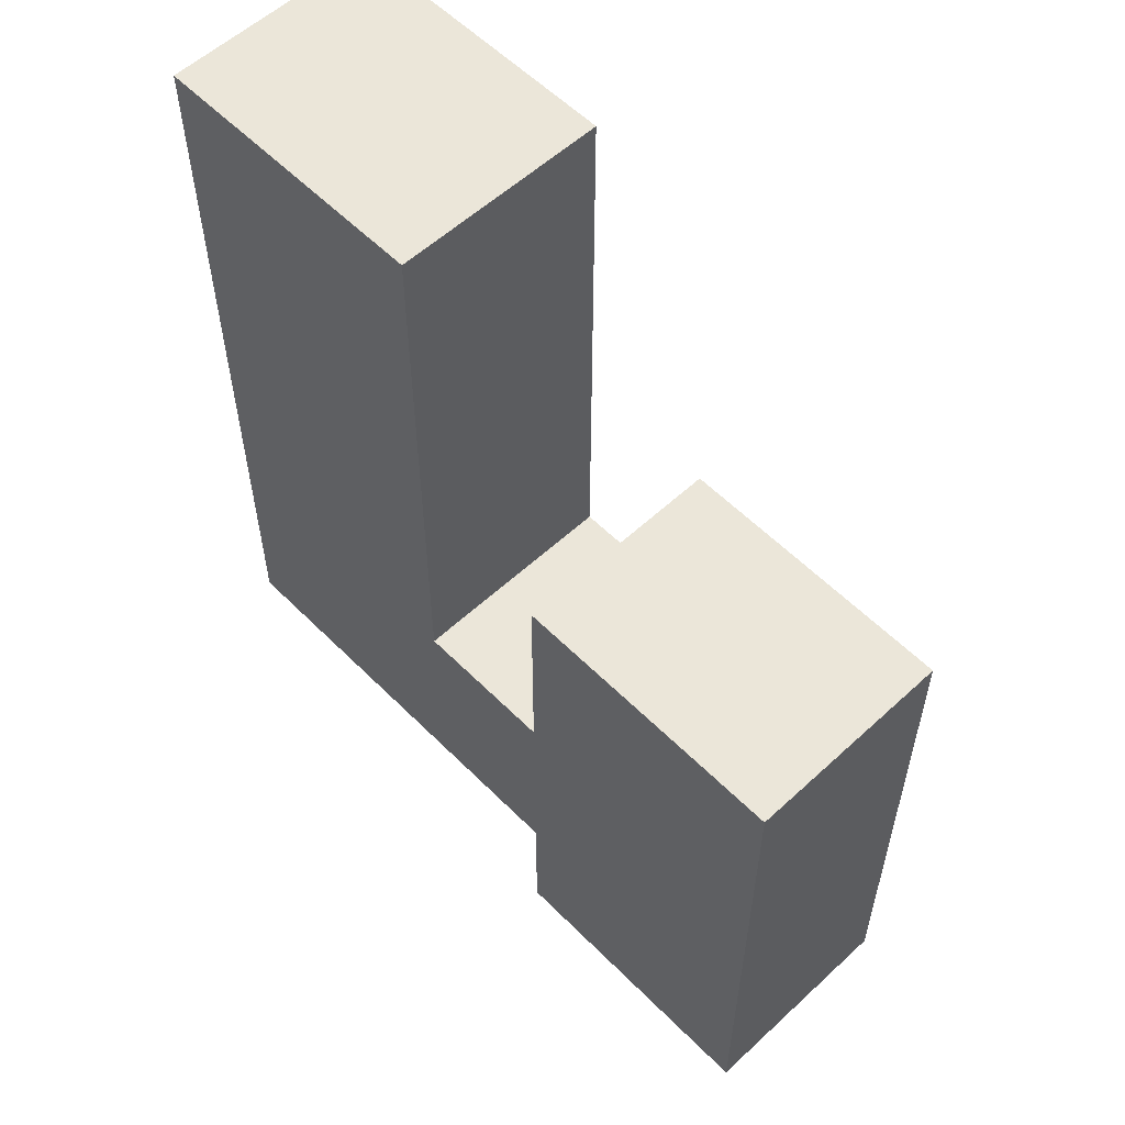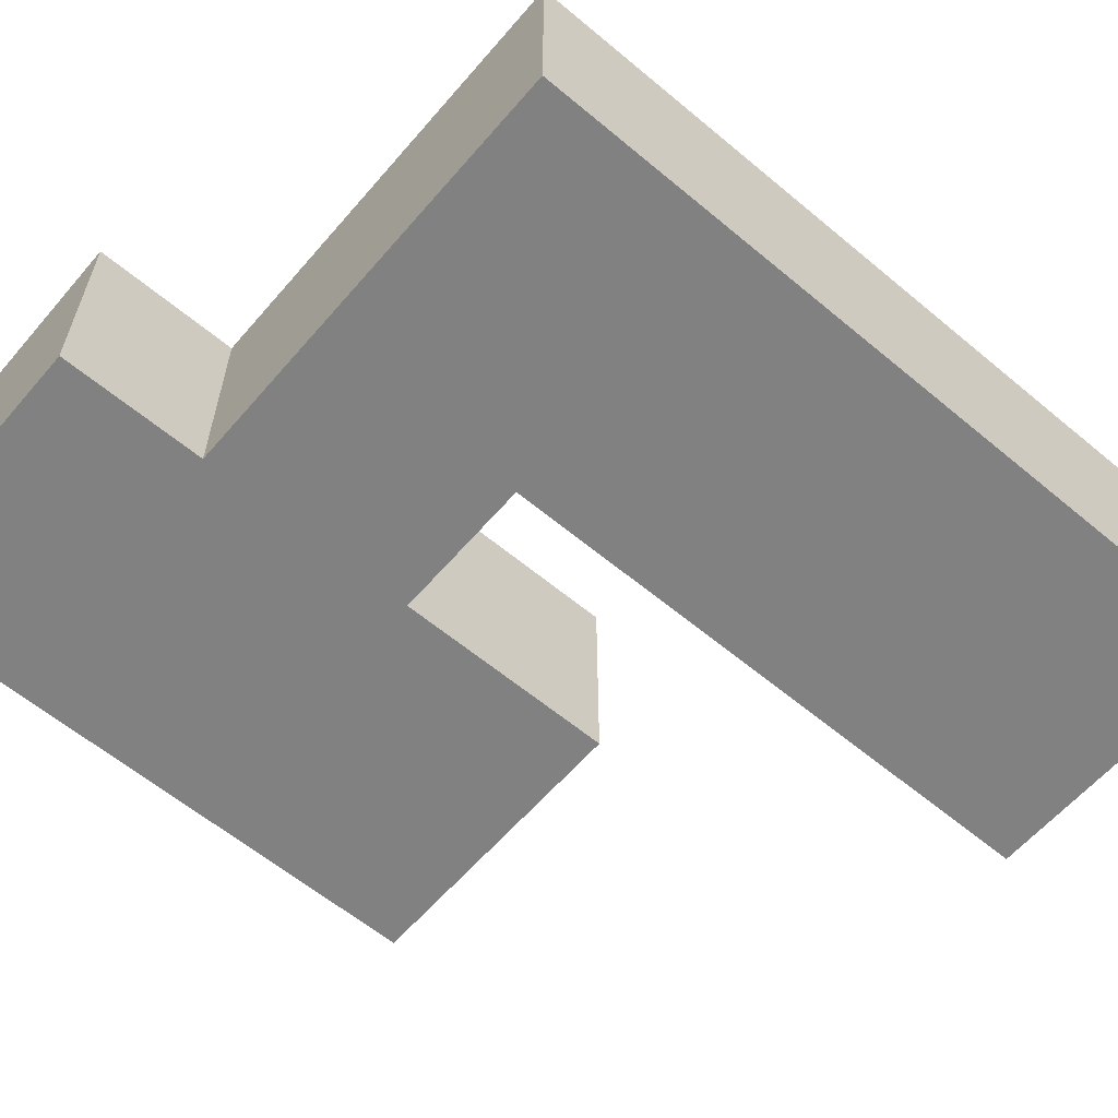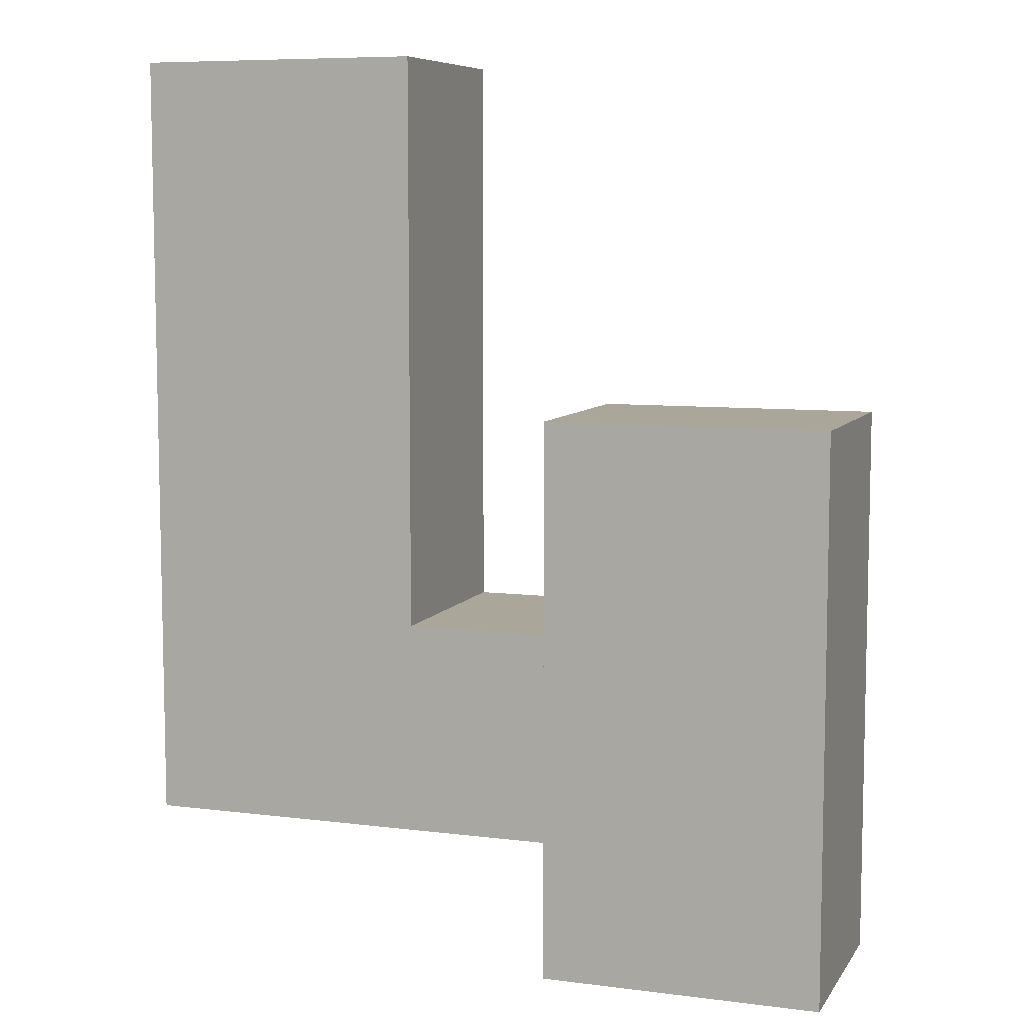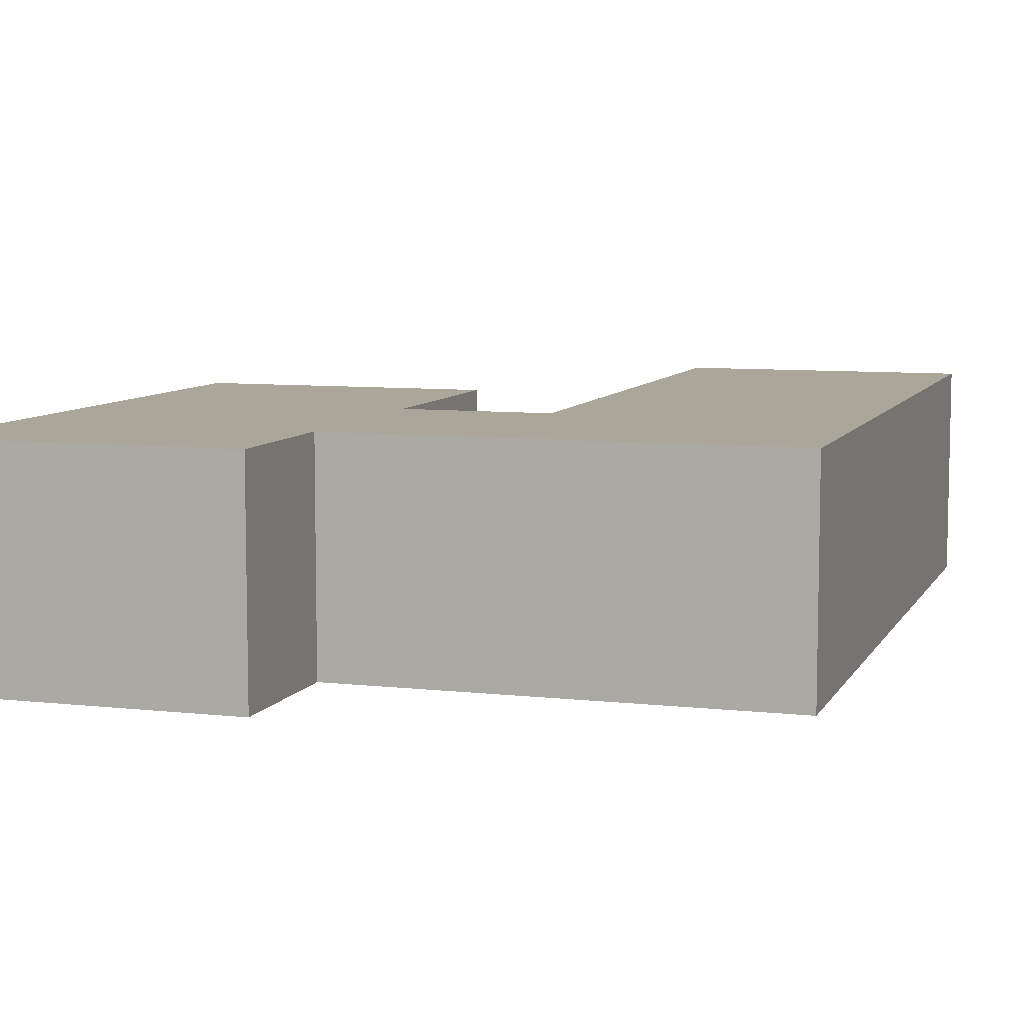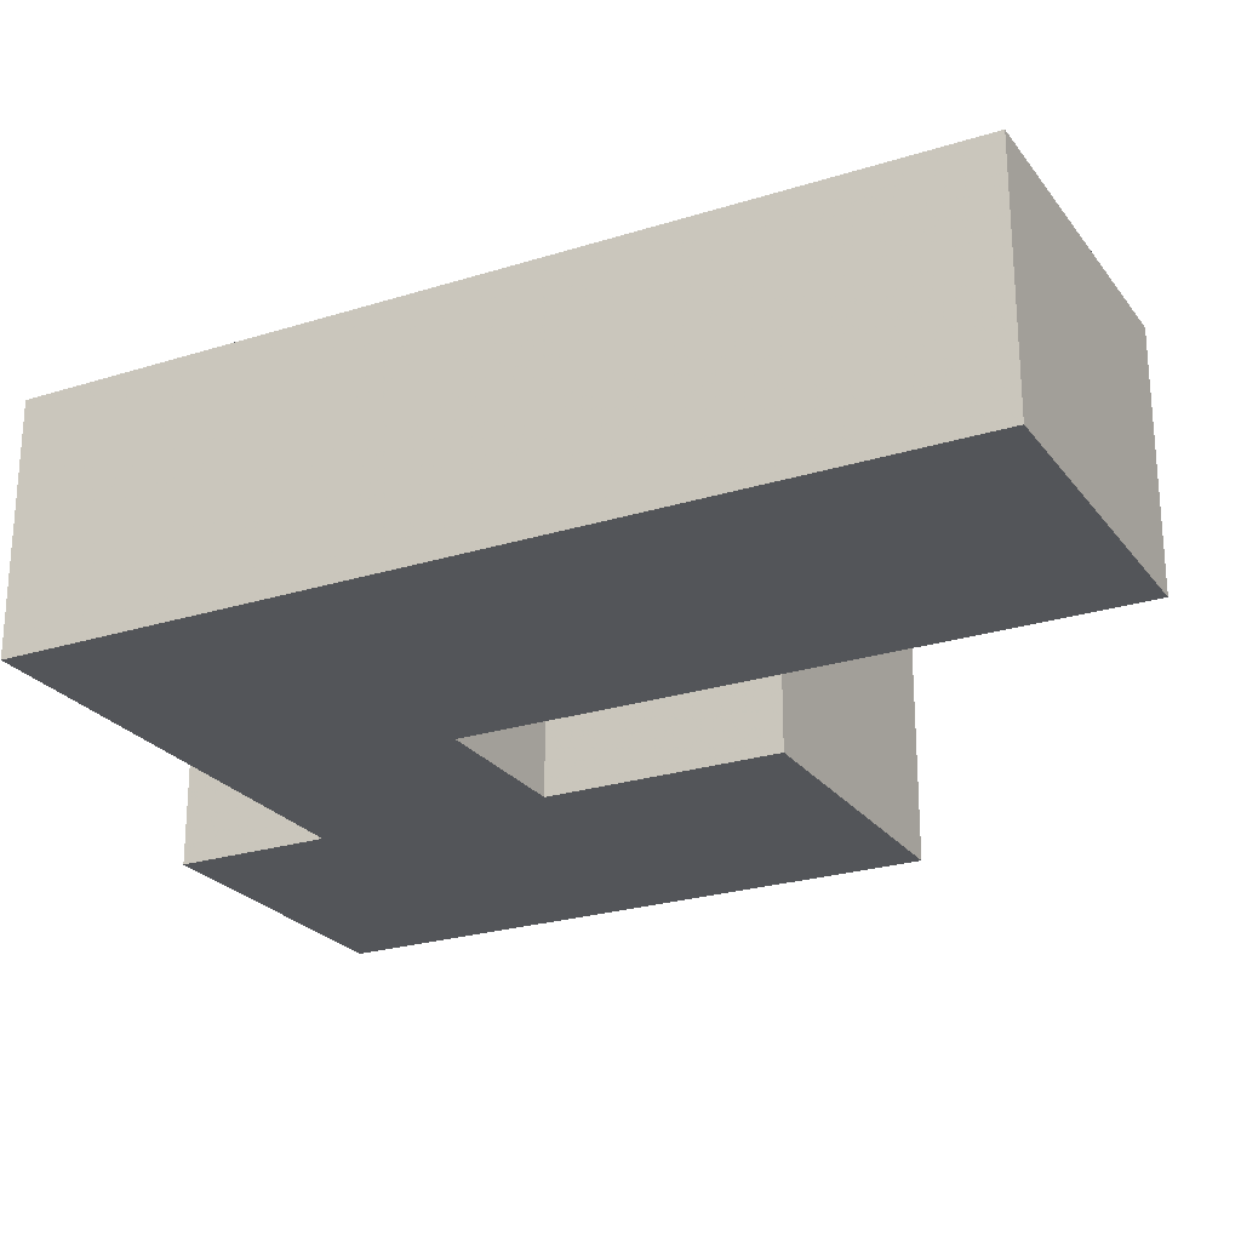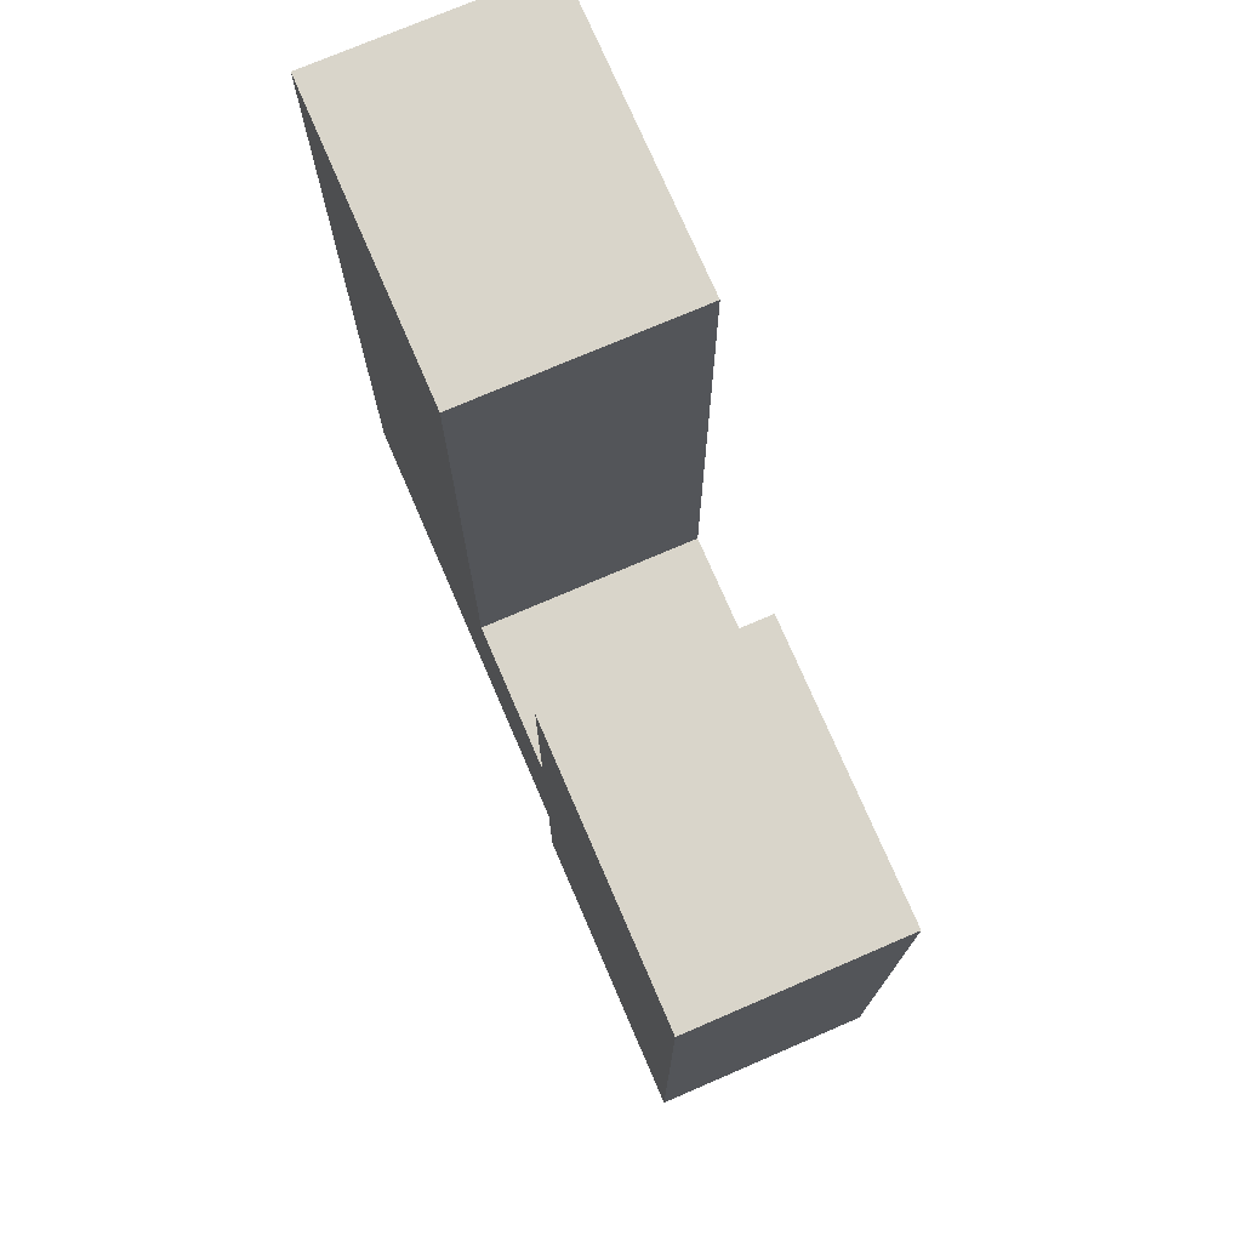
<metadata>
{"format":"obj","ext":"obj","renderer":"f3d","projection":"perspective","resolution":1024,"background":"white","views":[{"elev":56.9,"azim":-133.9,"up":"+Y"},{"elev":-60.5,"azim":49.5,"up":"+Z"},{"elev":7.8,"azim":-160.5,"up":"+Y"},{"elev":7.8,"azim":17.7,"up":"+Z"},{"elev":-24.2,"azim":117.5,"up":"+Z"},{"elev":74.6,"azim":-113.3,"up":"+Y"}]}
</metadata>
<code>
v 0 0 0                  # Vertex 1
v 0 0 3                  # Vertex 2
v 0 8 0                  # Vertex 3
v 0 8 3                  # Vertex 4
v 4 0 0                  # Vertex 5
v 4 0 3                  # Vertex 6
v 4 2 0                  # Vertex 7
v 4 2 3                  # Vertex 8
v 4 2.75 0                 # Vertex 9
v 4 2.75 3                 # Vertex 10
v 4 4.25 0                 # Vertex 11
v 4 4.25 3                 # Vertex 12
v 4 5 0                  # Vertex 13
v 4 5 3                  # Vertex 14
v 4 8 0                  # Vertex 15
v 4 8 3                  # Vertex 16
v 6 5 0                  # Vertex 17
v 6 5 3                  # Vertex 18
v 6 13 0                 # Vertex 19
v 6 13 3                 # Vertex 20
v 8.5 5 0                  # Vertex 21
v 8.5 5 3                  # Vertex 22
v 10 2 0                 # Vertex 23
v 10 2 3                 # Vertex 24
v 10 5 0                 # Vertex 25
v 10 5 3                 # Vertex 26
v 10 13 0                # Vertex 27
v 10 13 3                # Vertex 28
f 15 3 1
f 5 15 1
f 4 16 6
f 2 4 6
f 4 2 1
f 3 4 1
f 12 16 15
f 11 12 15
f 6 10 9
f 5 6 9
f 2 6 5
f 1 2 5
f 16 4 3
f 15 16 3
f 25 13 7
f 23 25 7
f 14 26 24
f 8 14 24
f 10 8 7
f 9 10 7
f 14 12 11
f 13 14 11
f 24 26 25
f 23 24 25
f 8 24 23
f 7 8 23
f 22 14 13
f 21 22 13
f 27 19 17
f 25 27 17
f 20 28 26
f 18 20 26
f 20 18 17
f 19 20 17
f 26 28 27
f 25 26 27
f 18 22 21
f 17 18 21
f 28 20 19
f 27 28 19

</code>
